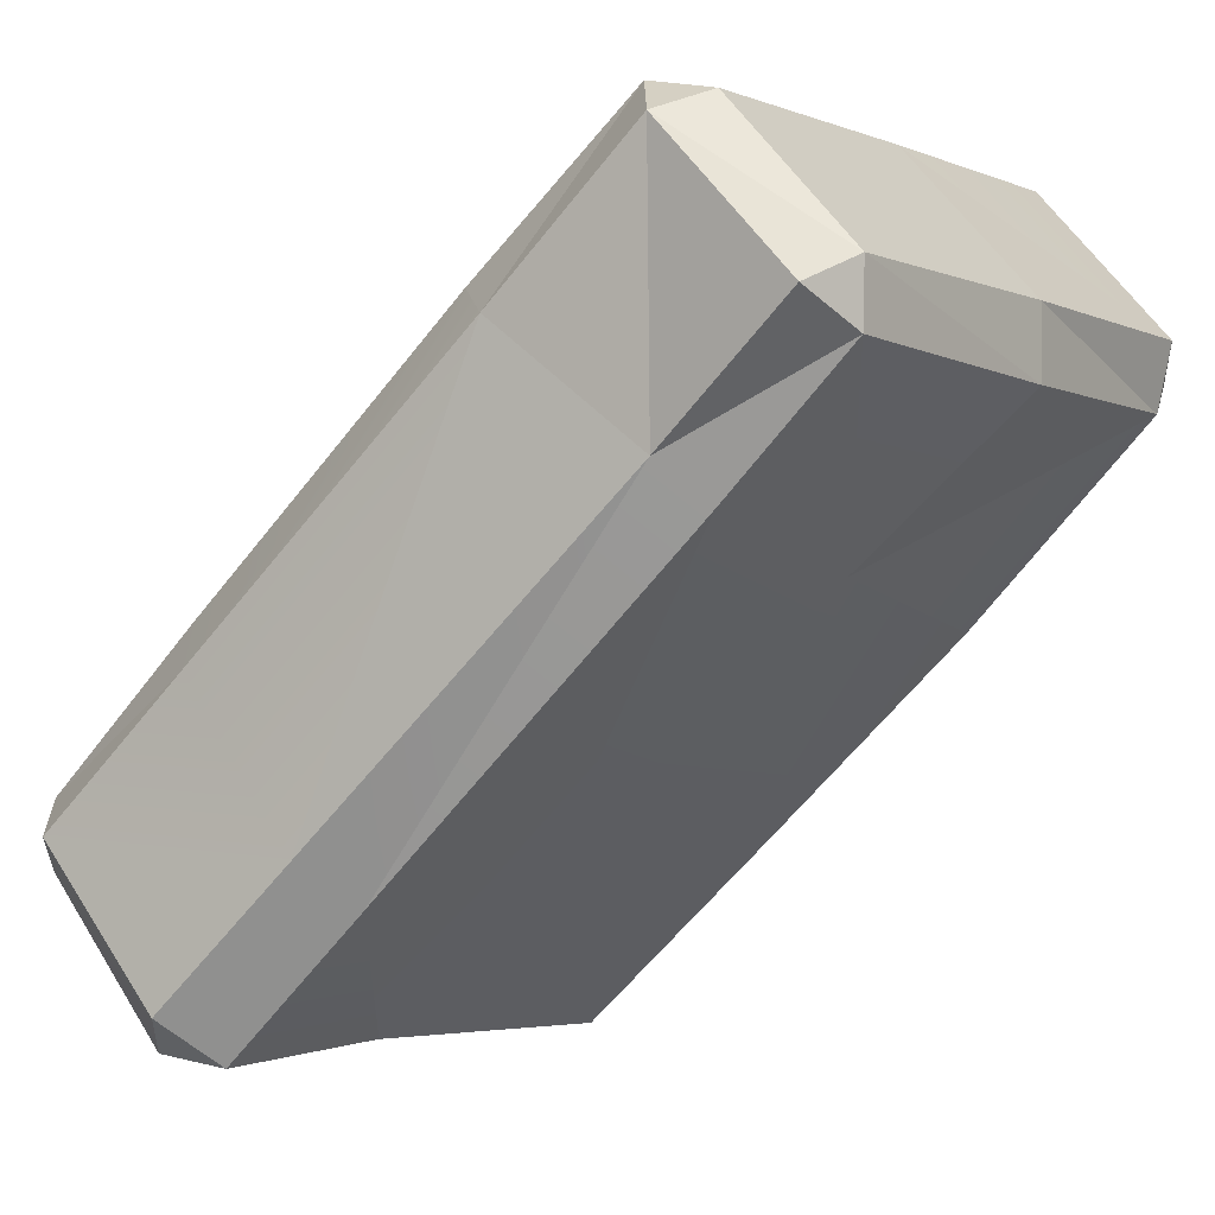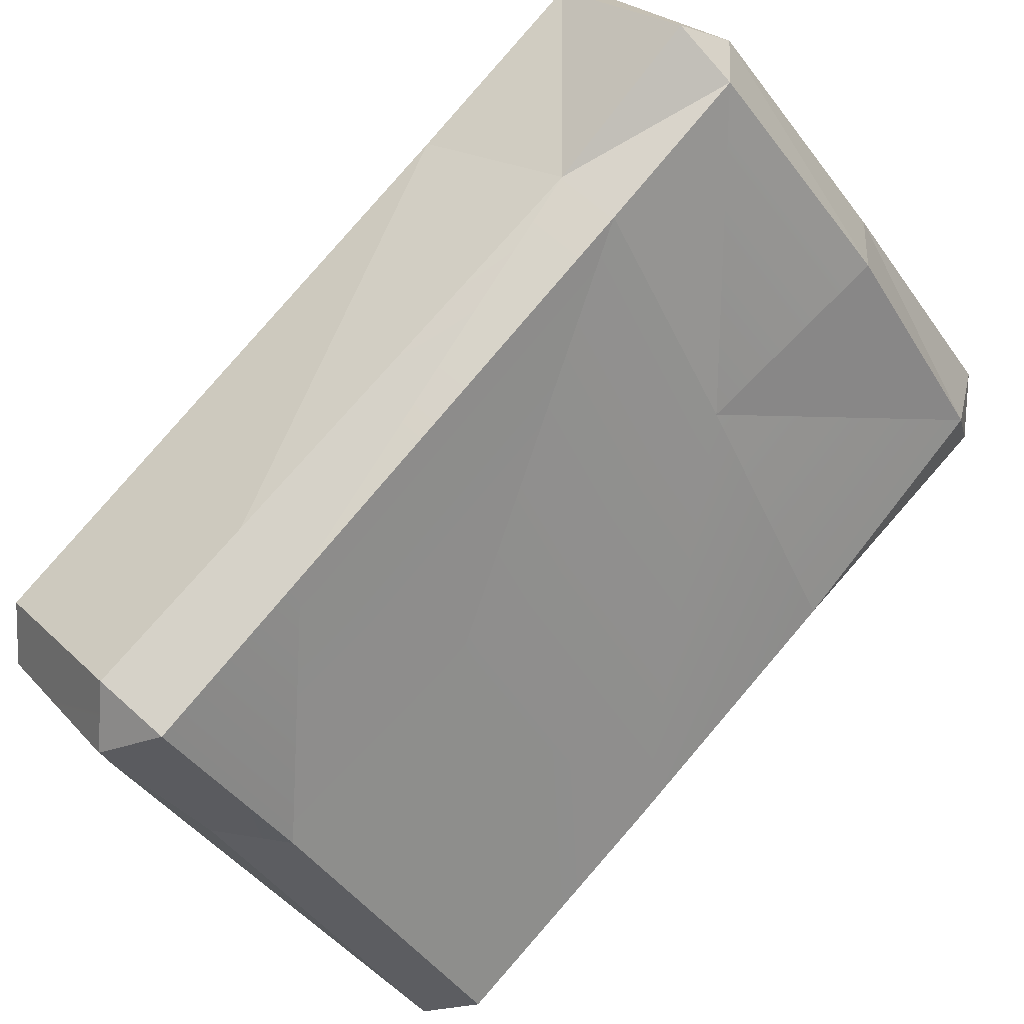
<metadata>
{"format":"obj","ext":"obj","renderer":"f3d","projection":"perspective","resolution":1024,"background":"white","views":[{"elev":-31.5,"azim":-54.1,"up":"+Z"},{"elev":-67.9,"azim":-56.4,"up":"+Z"}]}
</metadata>
<code>
g trinketRune2
v -0.4041 -0.1803 0.1511
v -0.1028 -0.1152 0.2353
v -0.424 -0.3736 0.239
v -0.1028 -0.1152 0.2353
v -0.06893 -0.3725 0.3988
v -0.424 -0.3736 0.239
v -0.08956 0.2945 0.02809
v -0.2911 0.3187 -0.08085
v -0.08189 0.5312 -0.0916
v 0.19 -0.04237 0.3336
v -0.1028 -0.1152 0.2353
v 0.2458 0.2469 0.1856
v -0.1028 -0.1152 0.2353
v -0.08956 0.2945 0.02809
v 0.2458 0.2469 0.1856
v -0.4041 -0.1803 0.1511
v -0.2911 0.3187 -0.08085
v -0.2454 0.5204 -0.1745
v -0.08189 0.5312 -0.0916
v -0.2911 0.3187 -0.08085
v -0.06893 -0.3725 0.3988
v -0.1028 -0.1152 0.2353
v 0.1279 -0.3738 0.4756
v -0.1028 -0.1152 0.2353
v 0.19 -0.04237 0.3336
v 0.1279 -0.3738 0.4756
v 0.08993 0.4372 -0.4566
v 0.05863 0.1468 -0.3188
v 0.5546 0.4367 -0.2644
v 0.4925 0.08888 -0.1049
v 0.004866 -0.3517 -0.0821
v -0.3599 -0.403 -0.1958
v 0.4187 -0.2849 0.06347
v -0.2453 0.1847 -0.4788
v -0.3599 -0.403 -0.1958
v -0.4042 -0.6301 -0.07916
v -0.0185 -0.6462 0.06813
v 0.08993 0.4372 -0.4566
v -0.1965 0.4351 -0.5993
v -0.4367 -0.6561 0.0006776
v -0.5329 -0.5337 0.2286
v -0.04876 -0.6702 0.165
v -0.5329 -0.5337 0.2286
v -0.1461 -0.5417 0.4015
v -0.04876 -0.6702 0.165
v 0.2111 -0.5472 0.5579
v 0.3111 -0.6736 0.3172
v -0.5401 -0.2045 0.05352
v -0.5967 -0.4797 0.1795
v -0.4381 -0.3692 -0.1543
v -0.5967 -0.4797 0.1795
v -0.5075 -0.6145 -0.06483
v -0.4381 -0.3692 -0.1543
v -0.04876 -0.6702 0.165
v -0.1461 -0.5417 0.4015
v 0.3111 -0.6736 0.3172
v -0.08272 0.6769 -0.2213
v -0.3066 0.6508 -0.3137
v 0.01142 0.5246 -0.4503
v -0.3066 0.6508 -0.3137
v -0.2101 0.5367 -0.5579
v 0.01142 0.5246 -0.4503
v -0.295 0.4701 -0.5593
v -0.3848 0.5947 -0.3135
v -0.3372 0.2227 -0.4399
v -0.4368 0.3269 -0.1905
v -0.5401 -0.2045 0.05352
v 0.4463 0.6635 0.006468
v -0.08272 0.6769 -0.2213
v 0.5367 0.5256 -0.2302
v -0.08272 0.6769 -0.2213
v 0.01142 0.5246 -0.4503
v 0.5367 0.5256 -0.2302
v -0.3599 -0.403 -0.1958
v -0.4042 -0.6301 -0.07916
v 0.004866 -0.3517 -0.0821
v 0.4187 -0.2849 0.06347
v 0.3392 -0.6288 0.2351
v 0.004866 -0.3517 -0.0821
v -0.0185 -0.6462 0.06813
v 0.3392 -0.6288 0.2351
v 0.4644 -0.1765 0.1172
v 0.401 -0.6139 0.3179
v 0.3628 -0.1206 0.3926
v 0.401 -0.6139 0.3179
v 0.293 -0.4805 0.5566
v 0.3628 -0.1206 0.3926
v 0.521 0.109 -0.0122
v 0.4644 -0.1765 0.1172
v 0.4247 0.2116 0.2352
v 0.3628 -0.1206 0.3926
v 0.488 0.5908 0.05244
v -0.5329 -0.5337 0.2286
v -0.4367 -0.6561 0.0006776
v -0.5967 -0.4797 0.1795
v -0.4367 -0.6561 0.0006776
v -0.5075 -0.6145 -0.06483
v -0.5967 -0.4797 0.1795
v -0.5329 -0.5337 0.2286
v -0.5556 -0.4475 0.2673
v -0.1461 -0.5417 0.4015
v -0.1145 -0.4471 0.4648
v 0.2111 -0.5472 0.5579
v -0.5967 -0.4797 0.1795
v -0.5401 -0.2045 0.05352
v -0.5556 -0.4475 0.2673
v -0.5401 -0.2045 0.05352
v -0.5028 -0.1513 0.1356
v -0.5556 -0.4475 0.2673
v -0.1145 -0.4471 0.4648
v 0.1979 -0.447 0.5913
v 0.2111 -0.5472 0.5579
v -0.3848 0.5947 -0.3135
v -0.3426 0.6231 -0.2307
v -0.4368 0.3269 -0.1905
v -0.3426 0.6231 -0.2307
v -0.4055 0.3443 -0.1011
v -0.4368 0.3269 -0.1905
v -0.5028 -0.1513 0.1356
v -0.5401 -0.2045 0.05352
v -0.3066 0.6508 -0.3137
v -0.08272 0.6769 -0.2213
v -0.3426 0.6231 -0.2307
v -0.08272 0.6769 -0.2213
v -0.05819 0.6384 -0.0969
v -0.3426 0.6231 -0.2307
v -0.3848 0.5947 -0.3135
v -0.295 0.4701 -0.5593
v -0.3066 0.6508 -0.3137
v -0.2101 0.5367 -0.5579
v -0.08272 0.6769 -0.2213
v 0.4463 0.6635 0.006468
v -0.05819 0.6384 -0.0969
v 0.4463 0.6635 0.006468
v 0.4049 0.6161 0.07707
v -0.05819 0.6384 -0.0969
v -0.295 0.4701 -0.5593
v -0.3372 0.2227 -0.4399
v -0.1965 0.4351 -0.5993
v -0.2453 0.1847 -0.4788
v -0.4381 -0.3692 -0.1543
v -0.2101 0.5367 -0.5579
v -0.1965 0.4351 -0.5993
v 0.01142 0.5246 -0.4503
v 0.08993 0.4372 -0.4566
v 0.01142 0.5246 -0.4503
v 0.08993 0.4372 -0.4566
v 0.5367 0.5256 -0.2302
v 0.5546 0.4367 -0.2644
v -0.5075 -0.6145 -0.06483
v -0.4042 -0.6301 -0.07916
v -0.4381 -0.3692 -0.1543
v -0.4042 -0.6301 -0.07916
v -0.3599 -0.403 -0.1958
v -0.4381 -0.3692 -0.1543
v -0.2453 0.1847 -0.4788
v -0.4042 -0.6301 -0.07916
v -0.4367 -0.6561 0.0006776
v -0.0185 -0.6462 0.06813
v -0.4367 -0.6561 0.0006776
v -0.04876 -0.6702 0.165
v -0.0185 -0.6462 0.06813
v -0.0185 -0.6462 0.06813
v -0.04876 -0.6702 0.165
v 0.3392 -0.6288 0.2351
v -0.04876 -0.6702 0.165
v 0.3111 -0.6736 0.3172
v 0.3392 -0.6288 0.2351
v 0.2111 -0.5472 0.5579
v 0.293 -0.4805 0.5566
v 0.3111 -0.6736 0.3172
v 0.293 -0.4805 0.5566
v 0.401 -0.6139 0.3179
v 0.3111 -0.6736 0.3172
v 0.293 -0.4805 0.5566
v 0.1979 -0.447 0.5913
v 0.3628 -0.1206 0.3926
v 0.1979 -0.447 0.5913
v 0.2632 -0.04144 0.4077
v 0.3628 -0.1206 0.3926
v 0.3628 -0.1206 0.3926
v 0.2632 -0.04144 0.4077
v 0.4247 0.2116 0.2352
v 0.2632 -0.04144 0.4077
v 0.3255 0.2476 0.2624
v 0.4247 0.2116 0.2352
v 0.488 0.5908 0.05244
v 0.4463 0.6635 0.006468
v 0.5367 0.5256 -0.2302
v 0.488 0.5908 0.05244
v 0.5367 0.5256 -0.2302
v 0.5842 0.4665 -0.1775
v 0.488 0.5908 0.05244
v 0.5546 0.4367 -0.2644
v 0.4925 0.08888 -0.1049
v 0.5842 0.4665 -0.1775
v 0.4925 0.08888 -0.1049
v 0.521 0.109 -0.0122
v 0.5842 0.4665 -0.1775
v 0.4644 -0.1765 0.1172
v 0.4644 -0.1765 0.1172
v 0.4187 -0.2849 0.06347
v 0.401 -0.6139 0.3179
v 0.4187 -0.2849 0.06347
v 0.3392 -0.6288 0.2351
v 0.401 -0.6139 0.3179
v -0.5967 -0.4797 0.1795
v -0.5556 -0.4475 0.2673
v -0.5329 -0.5337 0.2286
v -0.3848 0.5947 -0.3135
v -0.3066 0.6508 -0.3137
v -0.3426 0.6231 -0.2307
v -0.1965 0.4351 -0.5993
v -0.2101 0.5367 -0.5579
v -0.295 0.4701 -0.5593
v -0.5075 -0.6145 -0.06483
v -0.4367 -0.6561 0.0006776
v -0.4042 -0.6301 -0.07916
v 0.1979 -0.447 0.5913
v 0.293 -0.4805 0.5566
v 0.2111 -0.5472 0.5579
v 0.4049 0.6161 0.07707
v 0.4463 0.6635 0.006468
v 0.488 0.5908 0.05244
v 0.5546 0.4367 -0.2644
v 0.5842 0.4665 -0.1775
v 0.5367 0.5256 -0.2302
v 0.3392 -0.6288 0.2351
v 0.3111 -0.6736 0.3172
v 0.401 -0.6139 0.3179
v -0.5556 -0.4475 0.2673
v -0.5028 -0.1513 0.1356
v -0.4713 -0.3786 0.266
v -0.5028 -0.1513 0.1356
v -0.4443 -0.151 0.1613
v -0.4713 -0.3786 0.266
v -0.3349 0.3358 -0.0657
v -0.5556 -0.4475 0.2673
v -0.1145 -0.4471 0.4648
v -0.101 -0.3778 0.4328
v 0.1405 -0.3784 0.529
v 0.1979 -0.447 0.5913
v 0.2632 -0.04144 0.4077
v 0.2074 -0.02852 0.3776
v 0.3255 0.2476 0.2624
v 0.2074 -0.02852 0.3776
v 0.2633 0.2559 0.2316
v 0.3255 0.2476 0.2624
v 0.3209 0.5494 0.08086
v 0.4049 0.6161 0.07707
v 0.3209 0.5494 0.08086
v -0.05819 0.6384 -0.0969
v -0.07175 0.5693 -0.0644
v -0.3426 0.6231 -0.2307
v -0.05819 0.6384 -0.0969
v -0.2853 0.5562 -0.1685
v -0.05819 0.6384 -0.0969
v -0.07175 0.5693 -0.0644
v -0.2853 0.5562 -0.1685
v -0.3426 0.6231 -0.2307
v -0.2853 0.5562 -0.1685
v -0.4055 0.3443 -0.1011
v -0.2853 0.5562 -0.1685
v -0.3349 0.3358 -0.0657
v -0.4055 0.3443 -0.1011
v -0.5028 -0.1513 0.1356
v 0.1979 -0.447 0.5913
v 0.1405 -0.3784 0.529
v 0.2632 -0.04144 0.4077
v 0.1405 -0.3784 0.529
v 0.2074 -0.02852 0.3776
v 0.2632 -0.04144 0.4077
v -0.4713 -0.3786 0.266
v -0.4443 -0.151 0.1613
v -0.424 -0.3736 0.239
v -0.4443 -0.151 0.1613
v -0.4041 -0.1803 0.1511
v -0.424 -0.3736 0.239
v -0.4713 -0.3786 0.266
v -0.424 -0.3736 0.239
v -0.101 -0.3778 0.4328
v -0.06893 -0.3725 0.3988
v 0.1279 -0.3738 0.4756
v 0.1405 -0.3784 0.529
v 0.2074 -0.02852 0.3776
v 0.19 -0.04237 0.3336
v 0.2633 0.2559 0.2316
v 0.1279 -0.3738 0.4756
v 0.19 -0.04237 0.3336
v 0.2458 0.2469 0.1856
v 0.2633 0.2559 0.2316
v 0.2971 0.5125 0.04974
v 0.3209 0.5494 0.08086
v 0.2971 0.5125 0.04974
v -0.07175 0.5693 -0.0644
v -0.08189 0.5312 -0.0916
v -0.2853 0.5562 -0.1685
v -0.07175 0.5693 -0.0644
v -0.2454 0.5204 -0.1745
v -0.07175 0.5693 -0.0644
v -0.08189 0.5312 -0.0916
v -0.2454 0.5204 -0.1745
v -0.2853 0.5562 -0.1685
v -0.2454 0.5204 -0.1745
v -0.3349 0.3358 -0.0657
v -0.2911 0.3187 -0.08085
v -0.4443 -0.151 0.1613
v -0.4041 -0.1803 0.1511
v 0.1405 -0.3784 0.529
v 0.1279 -0.3738 0.4756
v 0.2074 -0.02852 0.3776
v -0.08589 0.1937 0.1408
v -0.09537 0.0653 0.2061
v -0.1285 0.1251 0.1599
v -0.1357 0.05372 0.1954
v -0.1941 0.1541 0.1166
v -0.1921 0.213 0.0856
v -0.2699 0.1244 0.1008
v -0.3196 0.1364 0.07332
v -0.3597 -0.04756 0.1559
v -0.2985 -0.04256 0.1789
v -0.2746 -0.1315 0.237
v -0.3259 -0.1979 0.2513
v -0.2135 -0.1791 0.2884
v -0.2396 -0.2717 0.3275
v -0.1077 -0.2541 0.3735
v -0.1014 -0.1603 0.3255
v 0.02304 -0.1551 0.3751
v -0.003645 -0.08165 0.3241
v 0.1263 -0.01556 0.3431
v 0.06533 0.0191 0.2987
v 0.1755 0.14 0.2799
v 0.09344 0.1302 0.2505
v 0.04097 0.2766 0.1494
v 0.1306 0.3751 0.1339
v -0.06874 0.3616 0.05733
v -0.042 0.4936 -0.002743
v -0.2144 0.4845 -0.0704
v -0.2426 0.3299 0.001234
v -0.2523 0.3312 -0.003526
v -0.2531 0.328 -0.002125
v -0.04121 0.1816 0.08686
v -0.1278 0.08216 0.1041
v -0.05298 0.02205 0.1681
v -0.1363 -0.001919 0.146
v -0.1701 0.205 0.01993
v -0.1755 0.1032 0.07272
v -0.2288 0.0823 0.06155
v -0.3152 0.1179 0.005953
v -0.3583 -0.08039 0.09488
v -0.2544 -0.06722 0.1315
v -0.2329 -0.1474 0.1839
v -0.3225 -0.2397 0.196
v -0.1819 -0.1871 0.2268
v -0.2266 -0.3218 0.2808
v -0.07944 -0.3022 0.3321
v -0.08502 -0.1709 0.2588
v 0.05987 -0.1967 0.3338
v 0.00433 -0.09898 0.2576
v 0.1678 -0.05078 0.3004
v 0.06871 -0.004969 0.2339
v 0.2198 0.1133 0.2336
v 0.09441 0.09663 0.1899
v 0.04524 0.2338 0.09506
v 0.1727 0.3593 0.08092
v -0.05473 0.3112 0.01117
v -0.009992 0.4848 -0.06376
v -0.2076 0.4744 -0.1413
v -0.1409 0.2955 -0.01661
v -0.2482 0.31 -0.06962
v -0.257 0.2743 -0.05408
v -0.1363 -0.001919 0.146
v -0.1278 0.08216 0.1041
v -0.1357 0.05372 0.1954
v -0.1285 0.1251 0.1599
v -0.1363 -0.001919 0.146
v -0.1357 0.05372 0.1954
v -0.05298 0.02205 0.1681
v -0.09537 0.0653 0.2061
v -0.05298 0.02205 0.1681
v -0.09537 0.0653 0.2061
v -0.04121 0.1816 0.08686
v -0.08589 0.1937 0.1408
v -0.1755 0.1032 0.07272
v -0.2288 0.0823 0.06155
v -0.1941 0.1541 0.1166
v -0.2699 0.1244 0.1008
v -0.3152 0.1179 0.005953
v -0.1701 0.205 0.01993
v -0.3196 0.1364 0.07332
v -0.1921 0.213 0.0856
v -0.2544 -0.06722 0.1315
v -0.2985 -0.04256 0.1789
v -0.2288 0.0823 0.06155
v -0.2699 0.1244 0.1008
v -0.3152 0.1179 0.005953
v -0.3196 0.1364 0.07332
v -0.3583 -0.08039 0.09488
v -0.3597 -0.04756 0.1559
v -0.2329 -0.1474 0.1839
v -0.1819 -0.1871 0.2268
v -0.2746 -0.1315 0.237
v -0.2135 -0.1791 0.2884
v -0.2266 -0.3218 0.2808
v -0.3225 -0.2397 0.196
v -0.2396 -0.2717 0.3275
v -0.3259 -0.1979 0.2513
v 0.00433 -0.09898 0.2576
v -0.003645 -0.08165 0.3241
v -0.08502 -0.1709 0.2588
v -0.1014 -0.1603 0.3255
v -0.07944 -0.3022 0.3321
v -0.1077 -0.2541 0.3735
v 0.05987 -0.1967 0.3338
v 0.02304 -0.1551 0.3751
v 0.06871 -0.004969 0.2339
v 0.09441 0.09663 0.1899
v 0.06533 0.0191 0.2987
v 0.09344 0.1302 0.2505
v 0.2198 0.1133 0.2336
v 0.1678 -0.05078 0.3004
v 0.1755 0.14 0.2799
v 0.1263 -0.01556 0.3431
v 0.04524 0.2338 0.09506
v 0.04097 0.2766 0.1494
v 0.09441 0.09663 0.1899
v 0.09344 0.1302 0.2505
v 0.1755 0.14 0.2799
v 0.1306 0.3751 0.1339
v 0.2198 0.1133 0.2336
v 0.1727 0.3593 0.08092
v -0.06874 0.3616 0.05733
v 0.04097 0.2766 0.1494
v -0.05473 0.3112 0.01117
v 0.04524 0.2338 0.09506
v 0.1727 0.3593 0.08092
v 0.1306 0.3751 0.1339
v -0.009992 0.4848 -0.06376
v -0.042 0.4936 -0.002743
v -0.2531 0.328 -0.002125
v -0.2426 0.3299 0.001234
v -0.257 0.2743 -0.05408
v -0.1409 0.2955 -0.01661
v -0.06874 0.3616 0.05733
v -0.05473 0.3112 0.01117
v -0.2076 0.4744 -0.1413
v -0.009992 0.4848 -0.06376
v -0.2144 0.4845 -0.0704
v -0.042 0.4936 -0.002743
v -0.2076 0.4744 -0.1413
v -0.2144 0.4845 -0.0704
v -0.2482 0.31 -0.06962
v -0.2523 0.3312 -0.003526
v -0.2531 0.328 -0.002125
v -0.257 0.2743 -0.05408
v -0.1755 0.1032 0.07272
v -0.1941 0.1541 0.1166
v -0.1278 0.08216 0.1041
v -0.1285 0.1251 0.1599
v -0.04121 0.1816 0.08686
v -0.08589 0.1937 0.1408
v -0.1701 0.205 0.01993
v -0.1921 0.213 0.0856
v -0.2544 -0.06722 0.1315
v -0.2329 -0.1474 0.1839
v -0.2985 -0.04256 0.1789
v -0.2746 -0.1315 0.237
v -0.3225 -0.2397 0.196
v -0.3583 -0.08039 0.09488
v -0.3259 -0.1979 0.2513
v -0.3597 -0.04756 0.1559
v -0.08502 -0.1709 0.2588
v -0.1014 -0.1603 0.3255
v -0.1819 -0.1871 0.2268
v -0.2135 -0.1791 0.2884
v -0.2266 -0.3218 0.2808
v -0.2396 -0.2717 0.3275
v -0.07944 -0.3022 0.3321
v -0.1077 -0.2541 0.3735
v 0.00433 -0.09898 0.2576
v 0.06871 -0.004969 0.2339
v -0.003645 -0.08165 0.3241
v 0.06533 0.0191 0.2987
v 0.1678 -0.05078 0.3004
v 0.05987 -0.1967 0.3338
v 0.1263 -0.01556 0.3431
v 0.02304 -0.1551 0.3751
v 0.2458 0.2469 0.1856
v -0.08956 0.2945 0.02809
v 0.2971 0.5125 0.04974
v -0.08956 0.2945 0.02809
v -0.08189 0.5312 -0.0916
v 0.2971 0.5125 0.04974
v -0.5401 -0.2045 0.05352
v -0.4381 -0.3692 -0.1543
v -0.3372 0.2227 -0.4399
v 0.488 0.5908 0.05244
v 0.5842 0.4665 -0.1775
v 0.521 0.109 -0.0122
v 0.3255 0.2476 0.2624
v 0.4049 0.6161 0.07707
v 0.488 0.5908 0.05244
v 0.4925 0.08888 -0.1049
v 0.4187 -0.2849 0.06347
v 0.4644 -0.1765 0.1172
v 0.3209 0.5494 0.08086
v 0.4049 0.6161 0.07707
v 0.3255 0.2476 0.2624
v 0.2971 0.5125 0.04974
v 0.3209 0.5494 0.08086
v 0.2633 0.2559 0.2316
g trinketRune2_0
f 3 2 1
f 6 5 4
f 8 4 7
f 8 7 9
f 12 11 10
f 15 14 13
f 17 16 13
f 20 19 18
f 23 22 21
f 26 25 24
f 29 28 27
f 29 30 28
f 30 31 28
f 32 28 31
f 30 33 31
f 34 27 28
f 35 34 28
f 31 37 36
f 34 39 38
f 42 41 40
f 45 44 43
f 47 46 44
f 50 49 48
f 53 52 51
f 56 55 54
f 59 58 57
f 62 61 60
f 65 64 63
f 65 66 64
f 65 67 66
f 70 69 68
f 73 72 71
f 76 75 74
f 78 76 77
f 81 80 79
f 84 83 82
f 87 86 85
f 90 89 88
f 90 91 89
f 88 92 90
f 95 94 93
f 98 97 96
f 101 100 99
f 101 102 100
f 103 102 101
f 106 105 104
f 109 108 107
f 112 111 110
f 115 114 113
f 118 117 116
f 118 119 117
f 118 120 119
f 123 122 121
f 126 125 124
f 129 128 127
f 129 130 128
f 133 132 131
f 136 135 134
f 139 138 137
f 139 140 138
f 140 141 138
f 144 143 142
f 144 145 143
f 148 147 146
f 148 149 147
f 152 151 150
f 155 154 153
f 156 154 155
f 159 158 157
f 162 161 160
f 165 164 163
f 168 167 166
f 171 170 169
f 174 173 172
f 177 176 175
f 180 179 178
f 183 182 181
f 186 185 184
f 187 185 186
f 190 189 188
f 193 192 191
f 196 195 194
f 199 198 197
f 200 197 198
f 203 202 201
f 206 205 204
f 209 208 207
f 212 211 210
f 215 214 213
f 218 217 216
f 221 220 219
f 224 223 222
f 227 226 225
f 230 229 228
f 233 232 231
f 236 235 234
f 234 235 237
f 239 236 238
f 239 240 236
f 241 240 239
f 241 239 242
f 245 244 243
f 248 247 246
f 248 249 247
f 252 251 250
f 252 253 251
f 256 255 254
f 259 258 257
f 262 261 260
f 265 264 263
f 266 264 265
f 269 268 267
f 272 271 270
f 275 274 273
f 278 277 276
f 281 280 279
f 281 282 280
f 283 282 281
f 283 281 284
f 287 286 285
f 285 286 288
f 291 290 289
f 291 292 290
f 295 294 293
f 295 296 294
f 299 298 297
f 302 301 300
f 305 304 303
f 305 306 304
f 307 306 305
f 307 308 306
f 311 310 309
f 314 313 312
f 314 315 313
f 312 316 314
f 312 317 316
f 317 318 316
f 317 319 318
f 318 319 320
f 318 320 321
f 320 322 321
f 320 323 322
f 323 324 322
f 323 325 324
f 324 325 326
f 324 326 327
f 327 326 328
f 327 328 329
f 329 328 330
f 329 330 331
f 331 330 332
f 331 332 333
f 332 334 333
f 332 335 334
f 335 336 334
f 335 337 336
f 338 336 337
f 336 338 339
f 339 338 340
f 339 340 341
f 344 343 342
f 344 345 343
f 346 342 343
f 346 343 347
f 346 347 348
f 346 348 349
f 350 349 348
f 350 348 351
f 350 351 352
f 350 352 353
f 353 352 354
f 353 354 355
f 356 355 354
f 356 354 357
f 358 356 357
f 358 357 359
f 360 358 359
f 360 359 361
f 362 360 361
f 362 361 363
f 364 362 363
f 364 365 362
f 365 364 366
f 365 366 367
f 366 368 367
f 369 368 366
f 370 368 369
f 370 369 371
f 374 373 372
f 374 375 373
f 378 377 376
f 378 379 377
f 382 381 380
f 382 383 381
f 386 385 384
f 386 387 385
f 390 389 388
f 390 391 389
f 394 393 392
f 394 395 393
f 398 397 396
f 398 399 397
f 402 401 400
f 402 403 401
f 406 405 404
f 406 407 405
f 410 409 408
f 410 411 409
f 414 413 412
f 414 415 413
f 418 417 416
f 418 419 417
f 422 421 420
f 422 423 421
f 426 425 424
f 426 427 425
f 430 429 428
f 430 431 429
f 434 433 432
f 434 435 433
f 438 437 436
f 438 439 437
f 442 441 440
f 443 441 442
f 443 444 441
f 443 445 444
f 448 447 446
f 448 449 447
f 452 451 450
f 452 453 451
f 452 454 453
f 455 454 452
f 458 457 456
f 458 459 457
f 462 461 460
f 462 463 461
f 466 465 464
f 466 467 465
f 470 469 468
f 470 471 469
f 474 473 472
f 474 475 473
f 478 477 476
f 478 479 477
f 482 481 480
f 482 483 481
f 486 485 484
f 486 487 485
f 490 489 488
f 493 492 491
f 496 495 494
f 499 498 497
f 502 501 500
f 505 504 503
f 508 507 506
f 511 510 509

</code>
